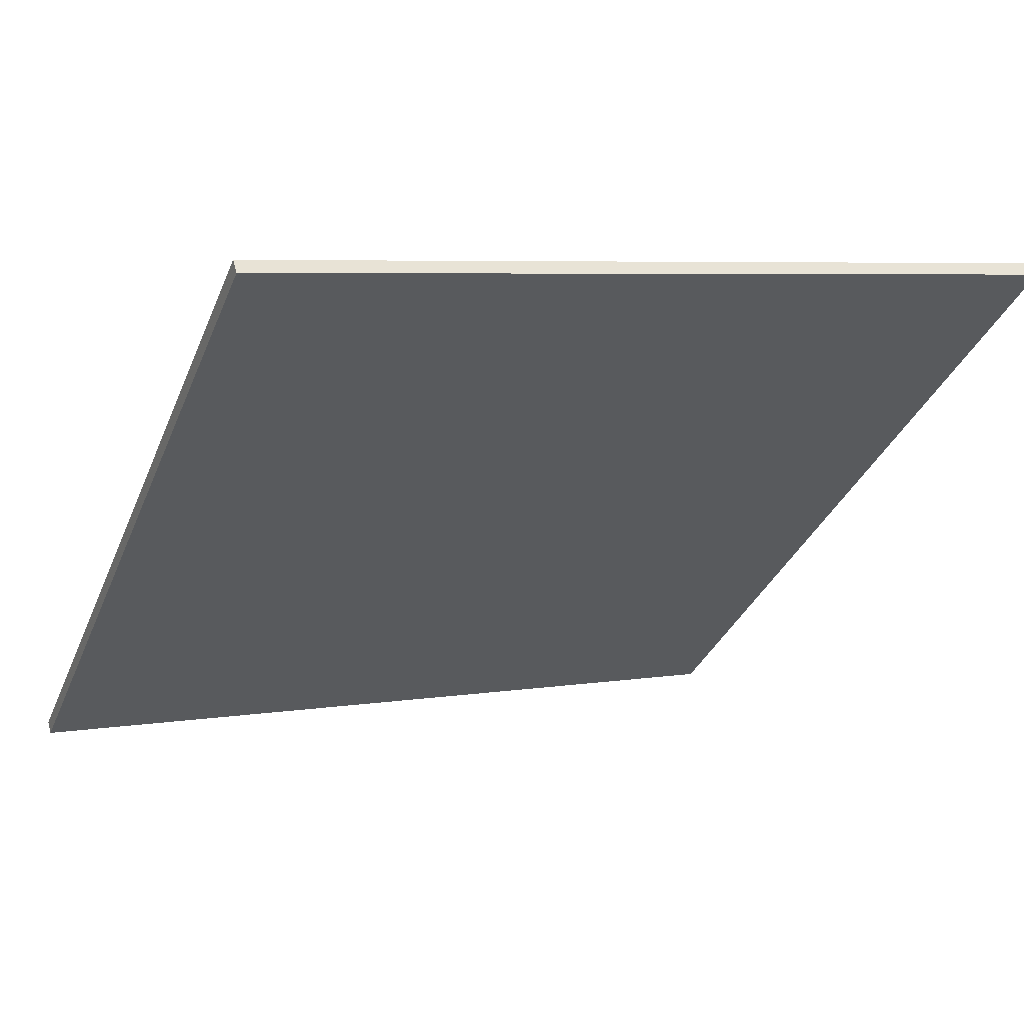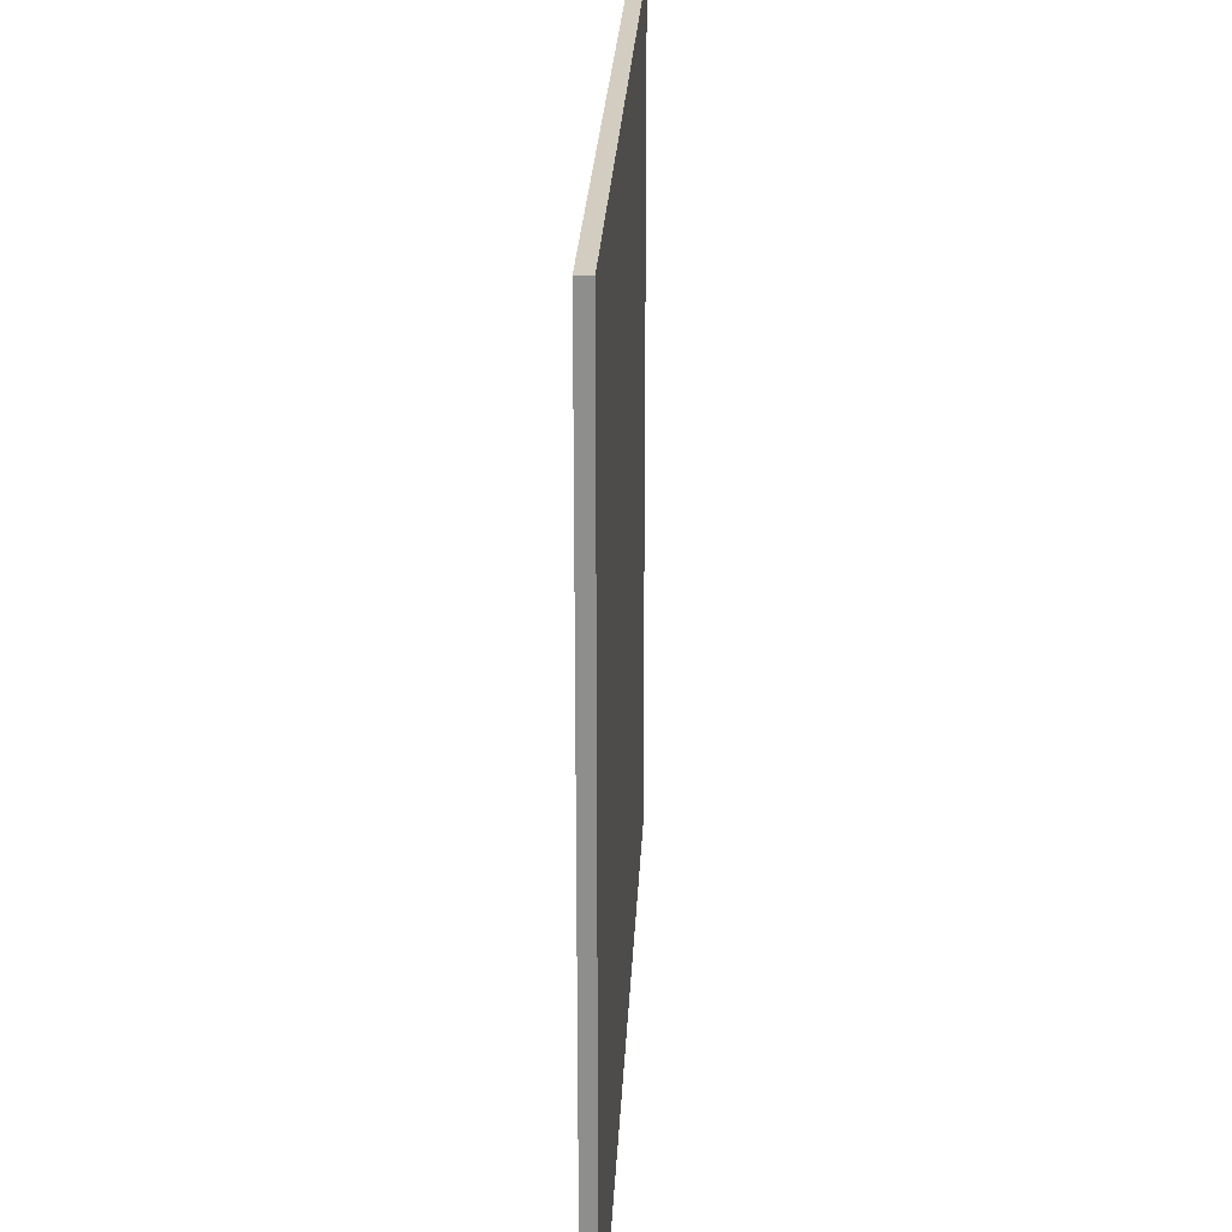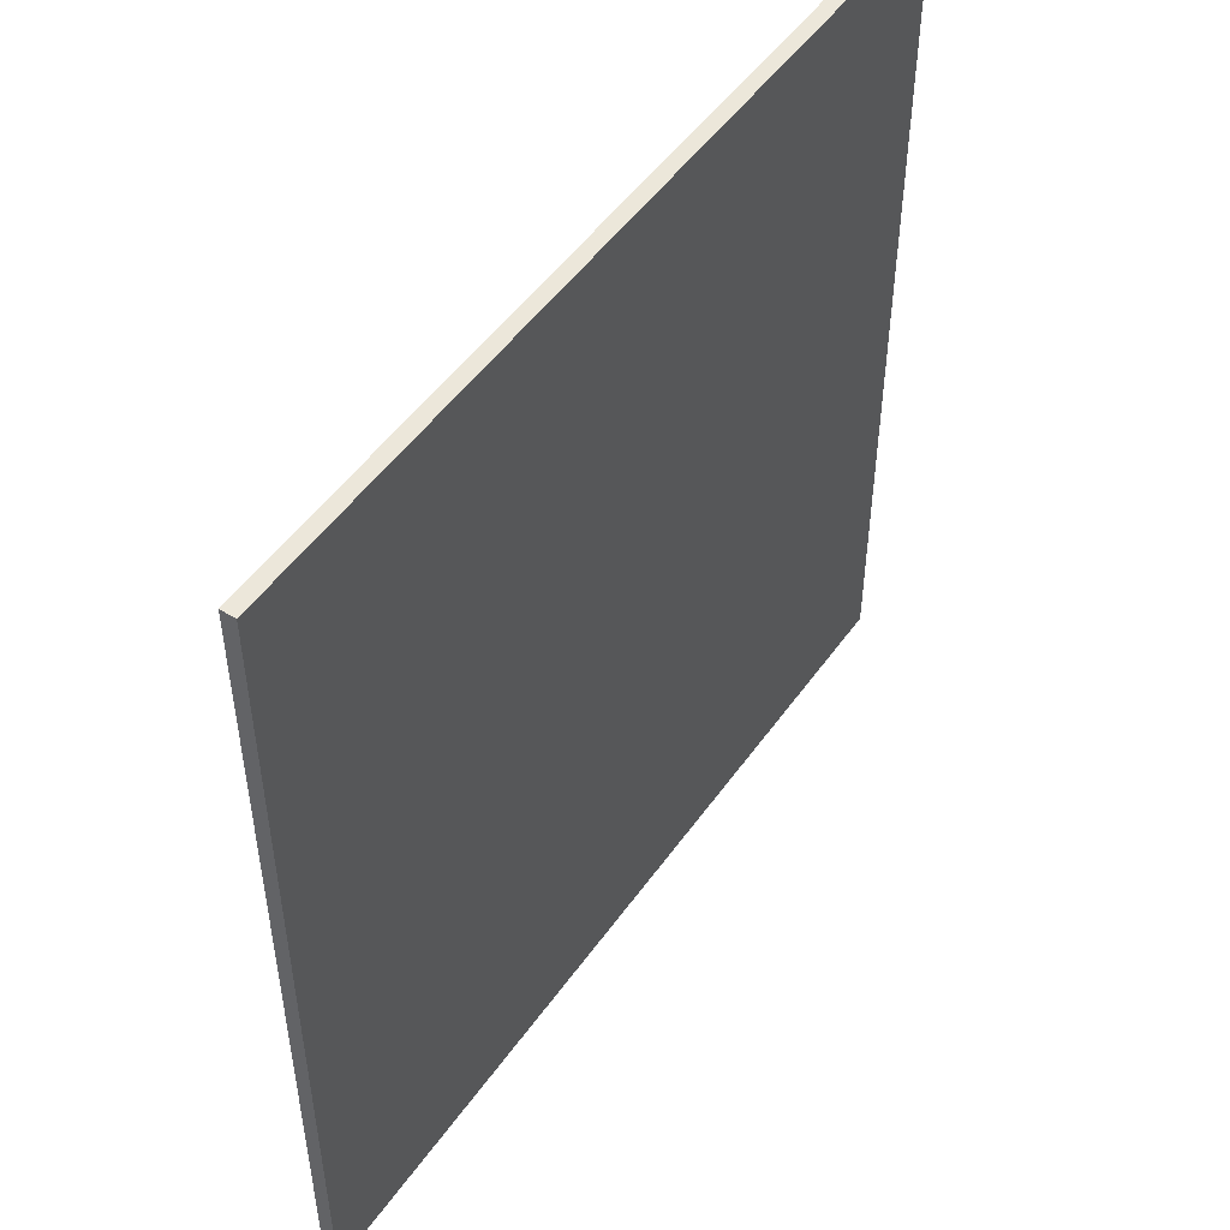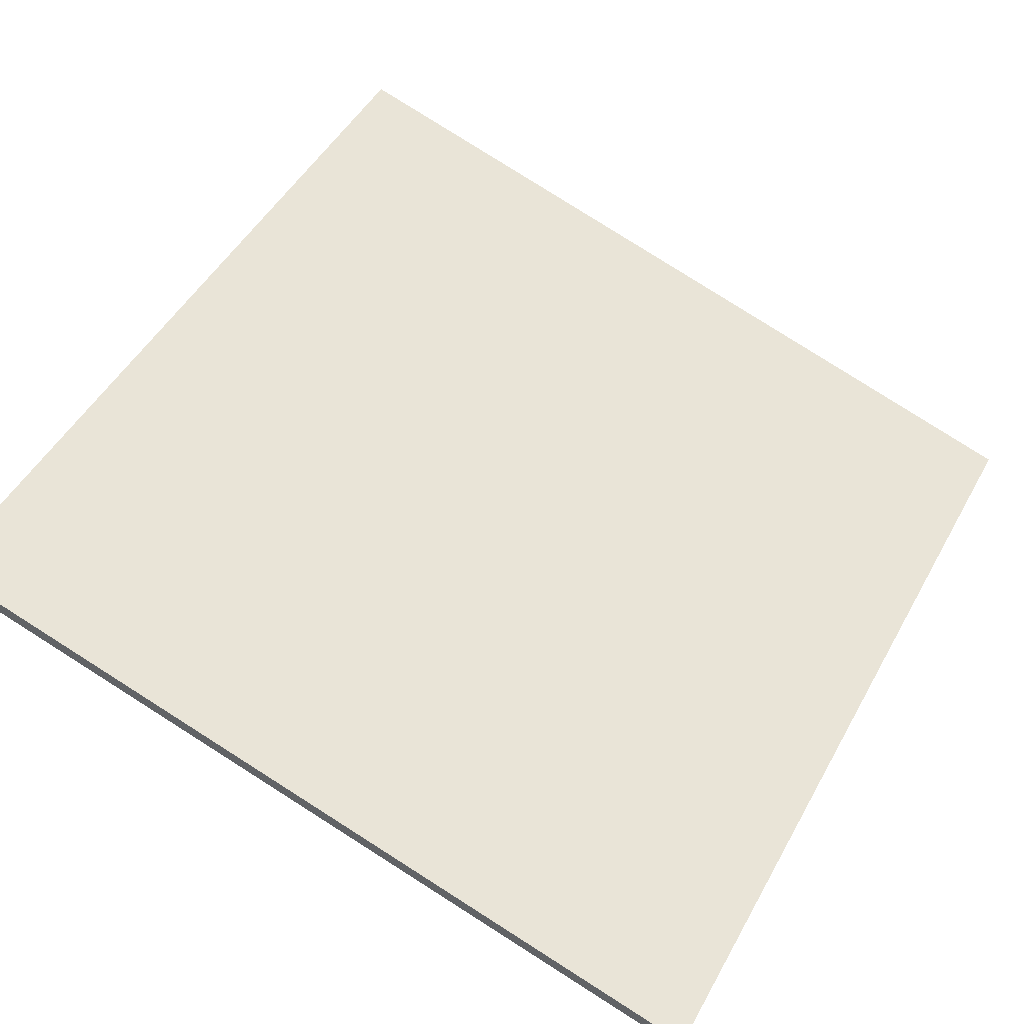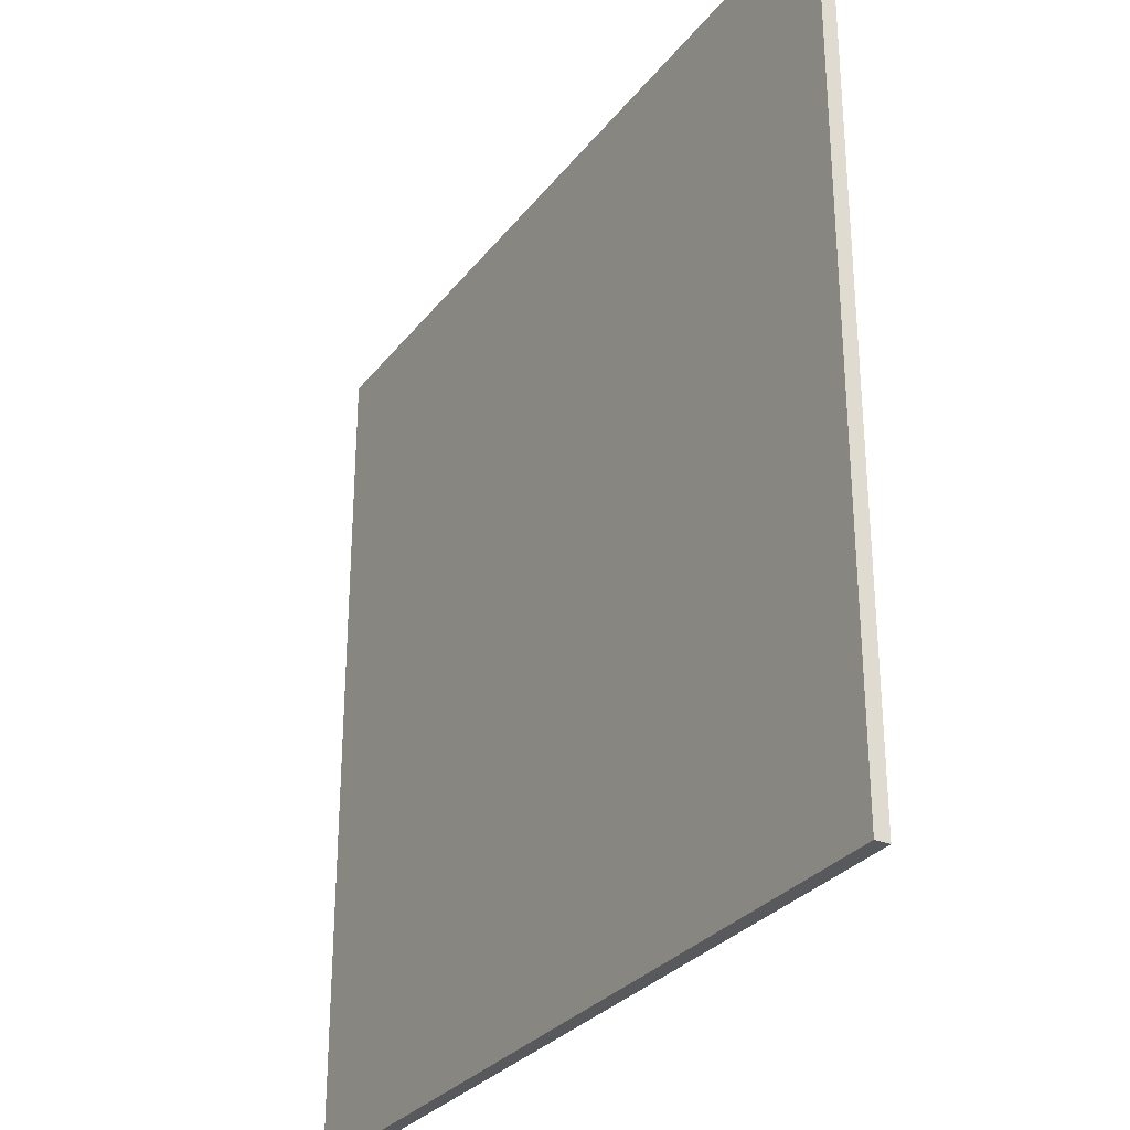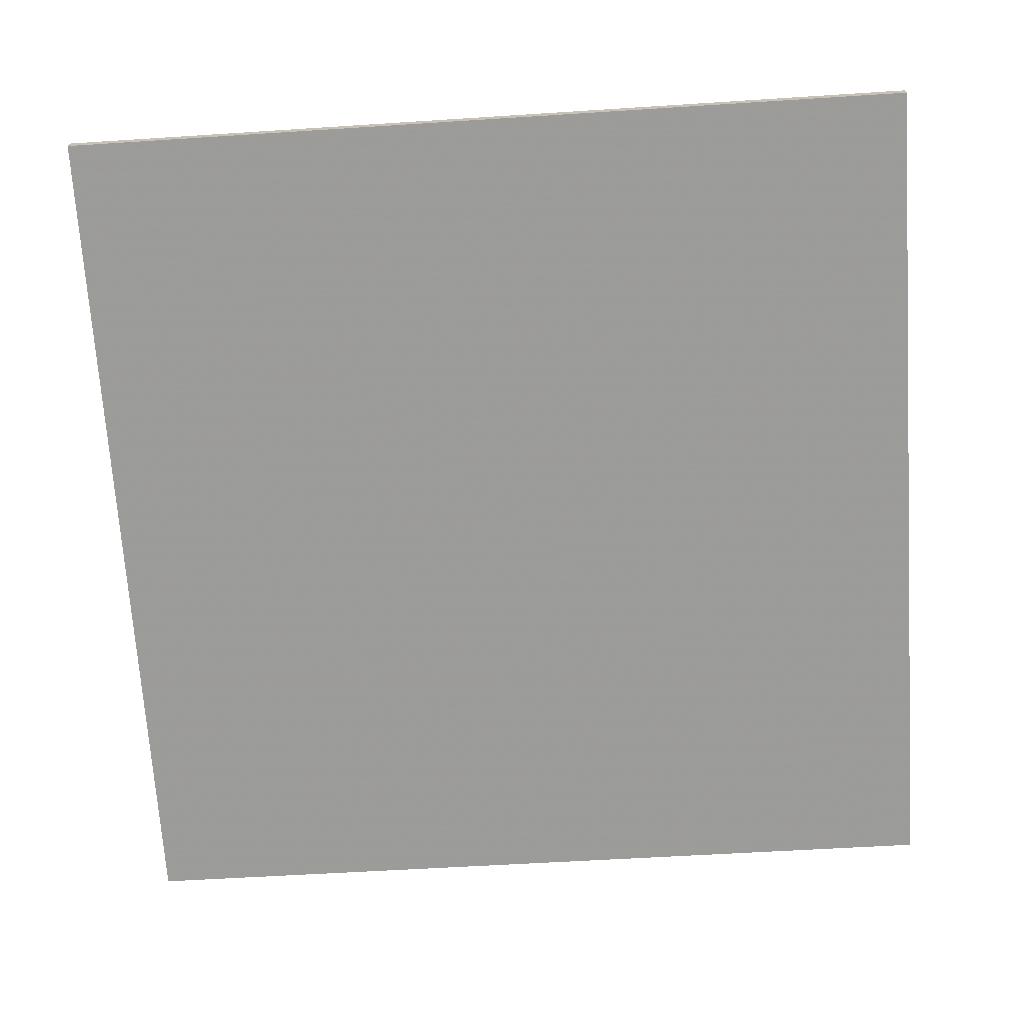
<metadata>
{"format":"obj","ext":"obj","renderer":"f3d","projection":"perspective","resolution":1024,"background":"white","views":[{"elev":-34.7,"azim":-20.4,"up":"+Y"},{"elev":24.8,"azim":-70.6,"up":"+Z"},{"elev":50.3,"azim":140.8,"up":"+Z"},{"elev":48.8,"azim":-152.0,"up":"+Y"},{"elev":-29.7,"azim":76.3,"up":"+Z"},{"elev":-53.4,"azim":94.0,"up":"+Y"}]}
</metadata>
<code>
v 50.87 39.87 -4.414
v 50.87 39.87 4.414
v 50.91 39.73 -4.414
v 50.91 39.73 4.414
v 59.32 42.41 -4.414
v 59.32 42.41 4.414
v 59.37 42.27 -4.414
v 59.37 42.27 4.414
f 1 3 4
f 4 2 1
f 5 6 8
f 8 7 5
f 1 2 6
f 6 5 1
f 3 7 8
f 8 4 3
f 1 5 7
f 7 3 1
f 2 4 8
f 8 6 2

</code>
